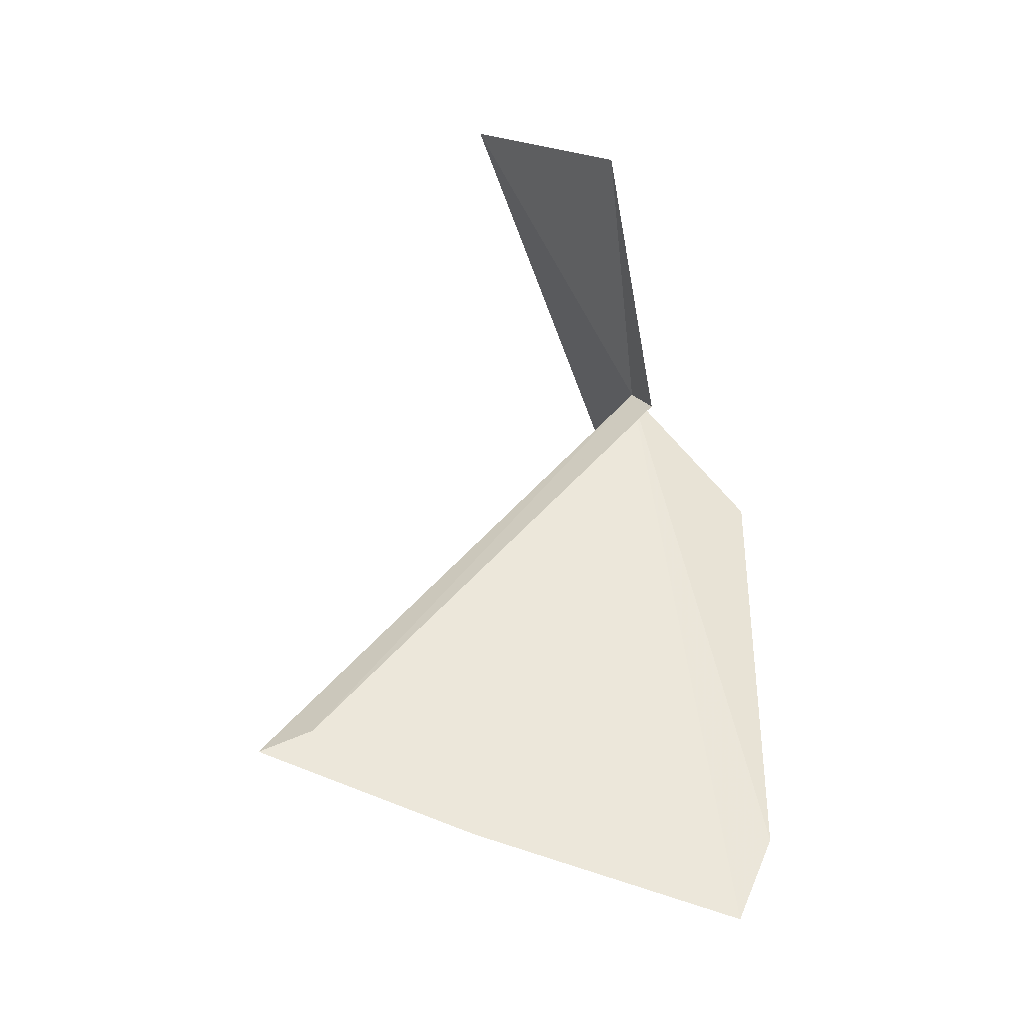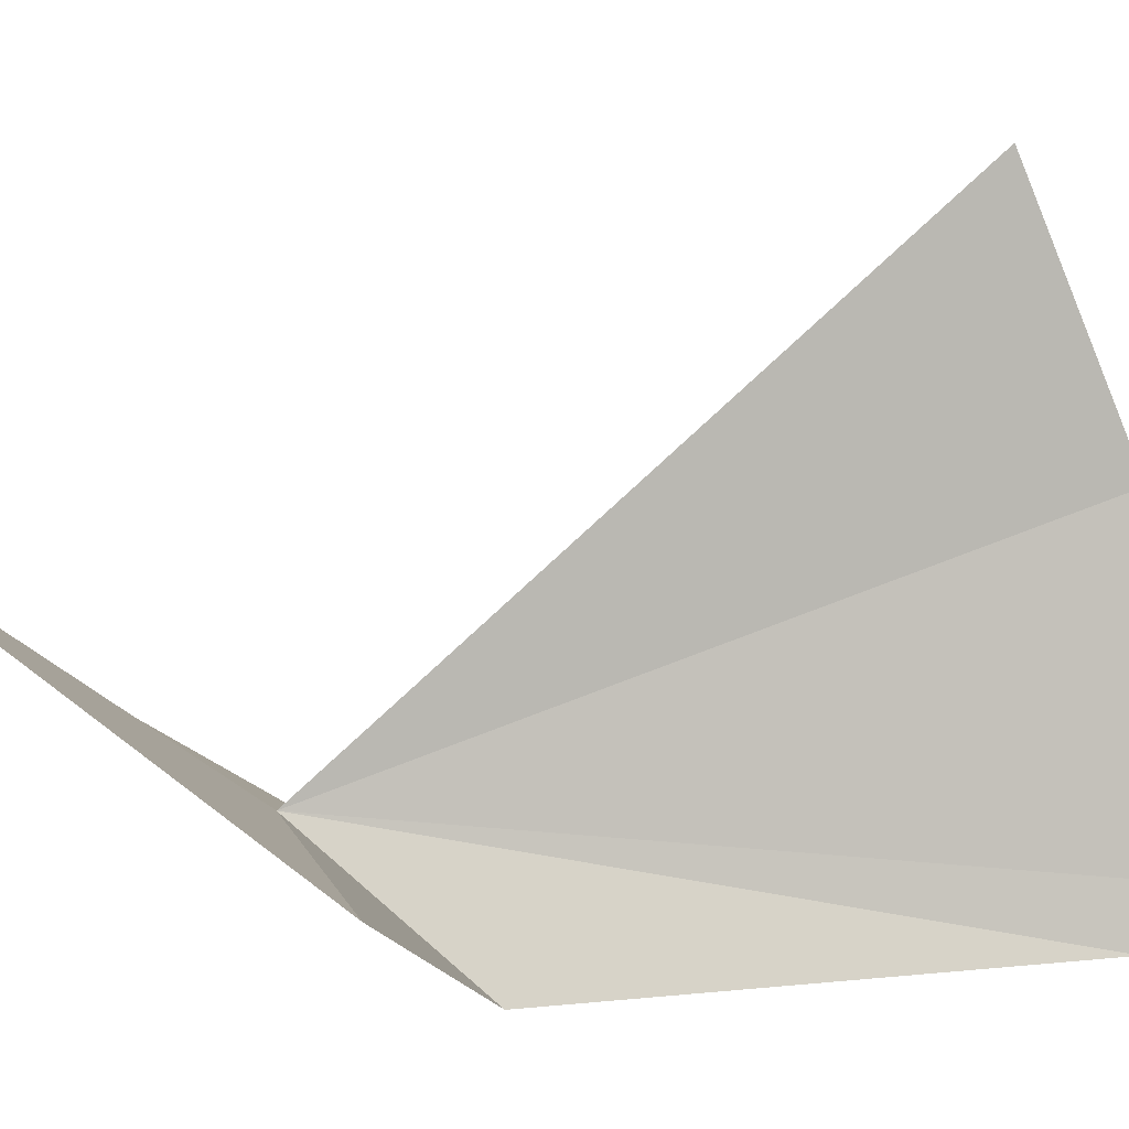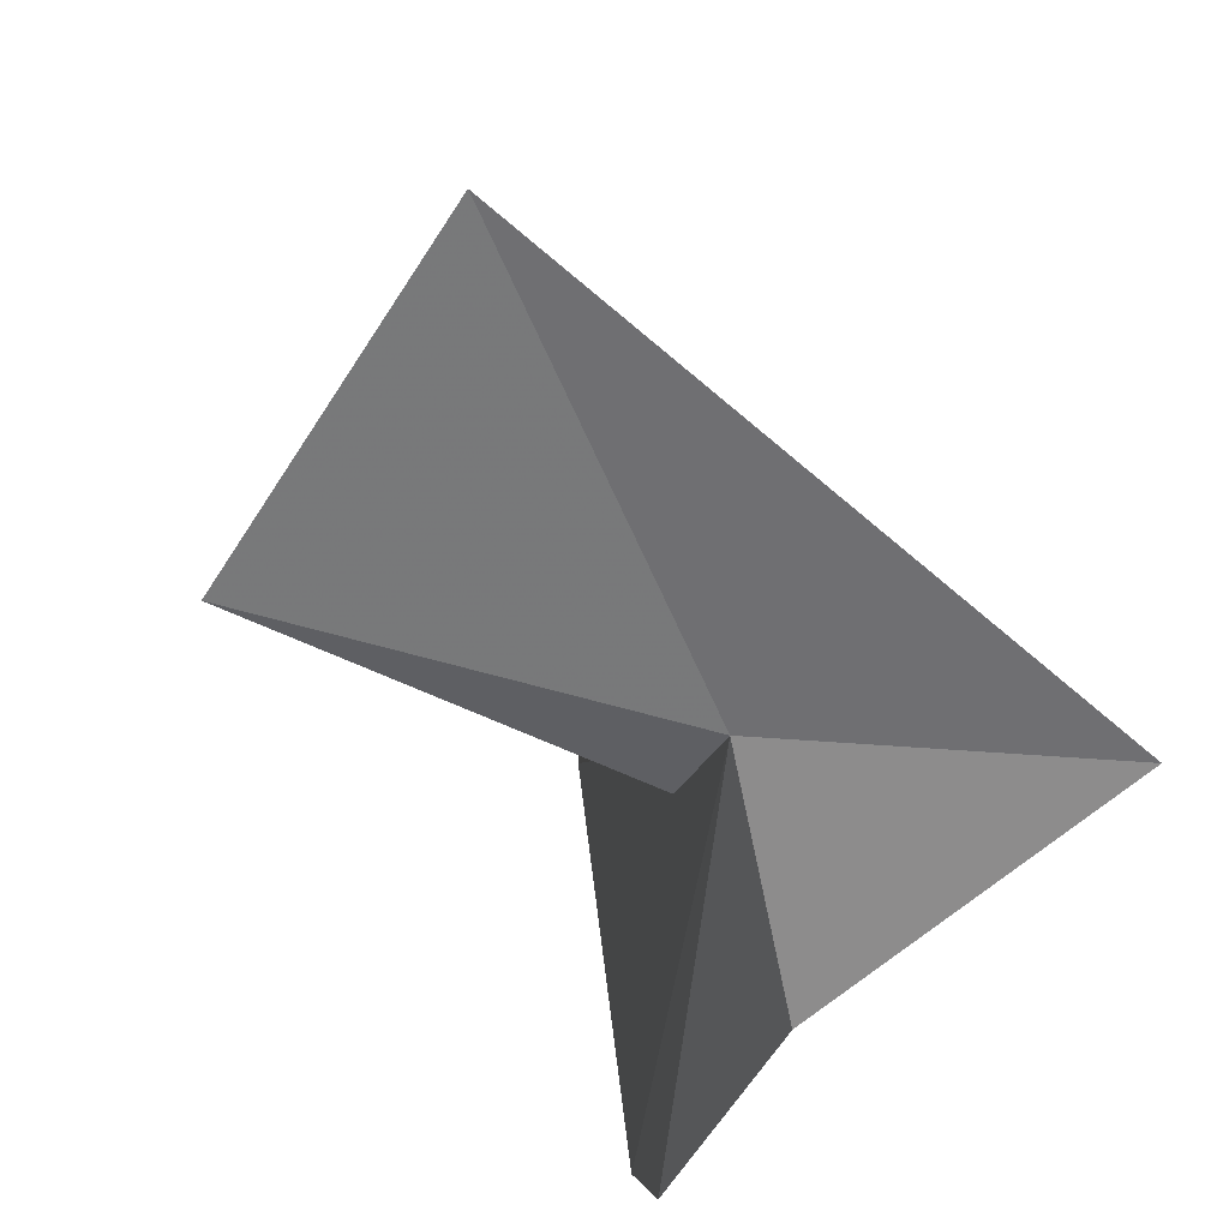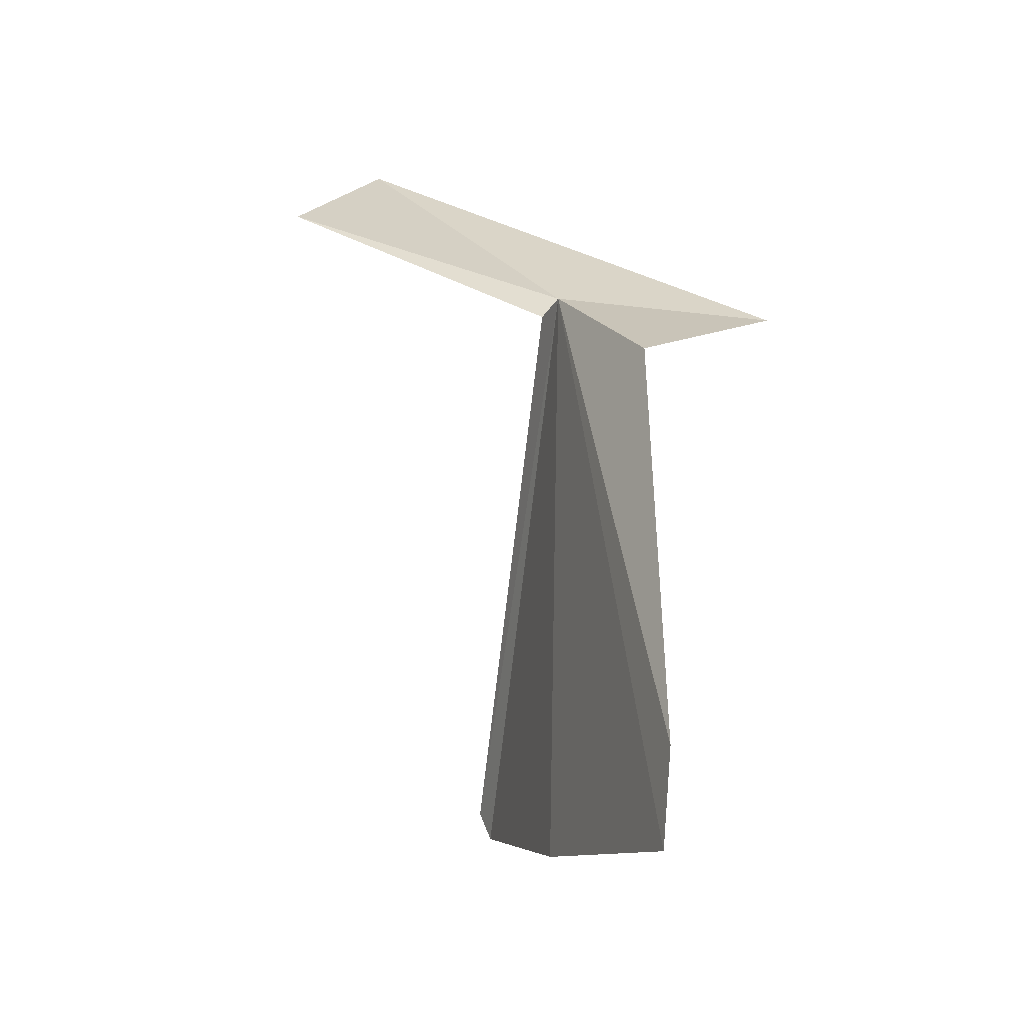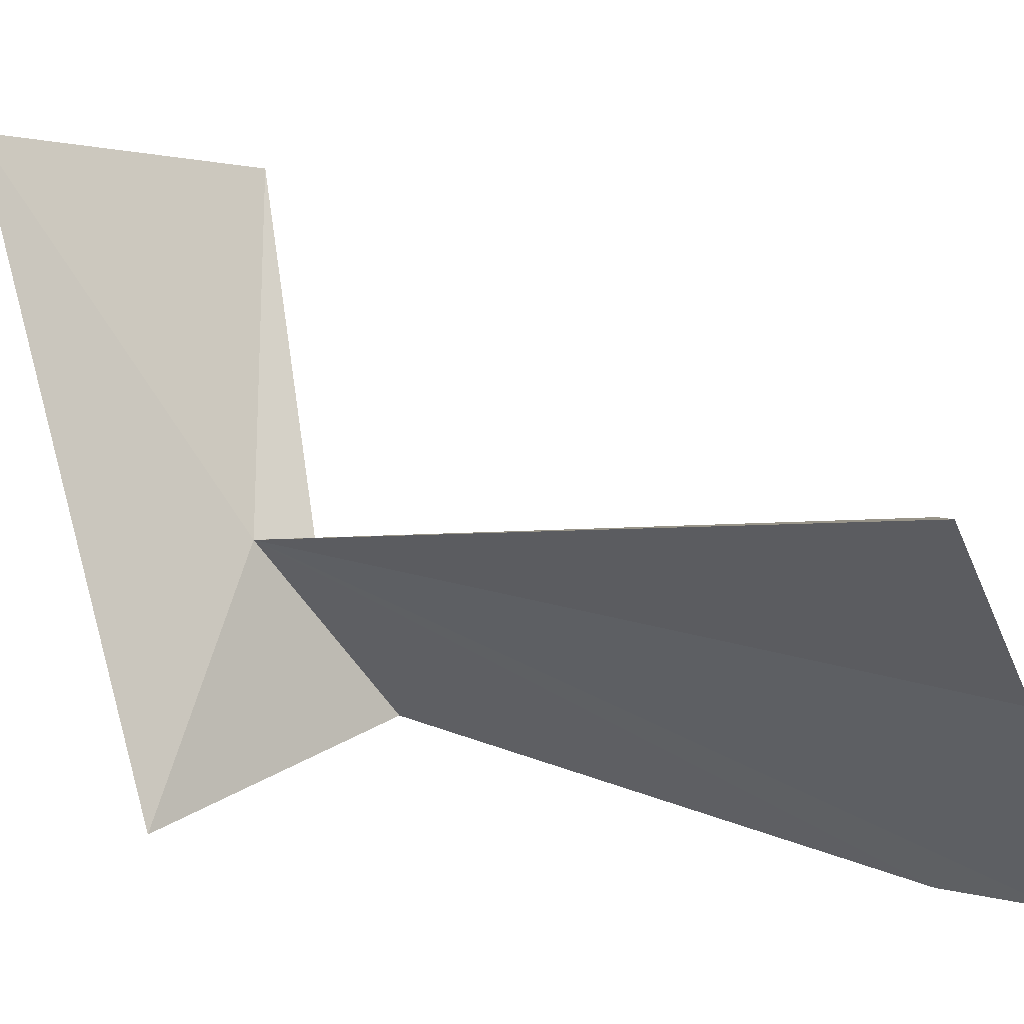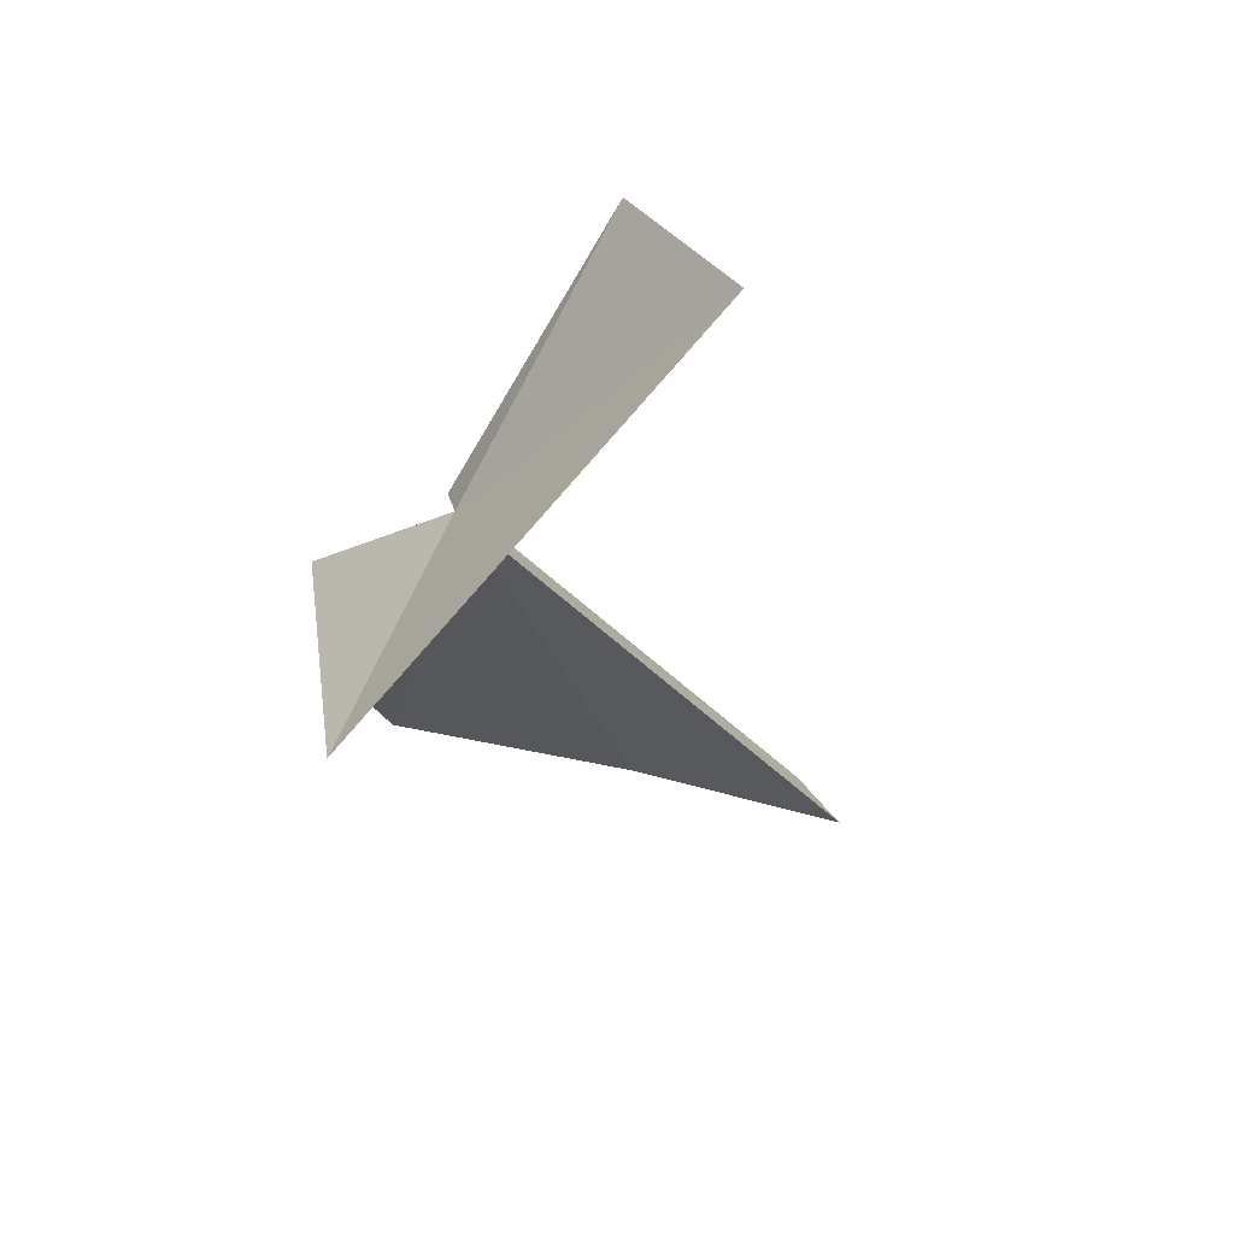
<metadata>
{"format":"obj","ext":"obj","renderer":"f3d","projection":"perspective","resolution":1024,"background":"white","views":[{"elev":-39.3,"azim":92.1,"up":"+Y"},{"elev":11.9,"azim":-106.2,"up":"+Z"},{"elev":-21.2,"azim":169.1,"up":"+Z"},{"elev":-27.0,"azim":169.2,"up":"+Y"},{"elev":68.4,"azim":-73.0,"up":"+Z"},{"elev":74.0,"azim":-64.7,"up":"+Y"}]}
</metadata>
<code>
v -0.9625 -172.2 2.676
v -1.462 -184.4 6.506
v -2.546 -186 0.8693
v 5.143 -170.4 3.144
v 2.922 -166.7 6.343
v -6.021 -172.2 2.676
v -0.9623 -182.5 11.25
v -0.4864 -173 2.23
v -0.4862 -182.3 10.02
v -2.293 -175 0.07912
v -2.546 -184.1 0.07912
f 1 2 3
f 1 5 4
f 1 7 2
f 1 4 8
f 1 8 9
f 1 9 7
f 1 3 11
f 1 11 10
f 1 6 5
f 1 10 6

</code>
